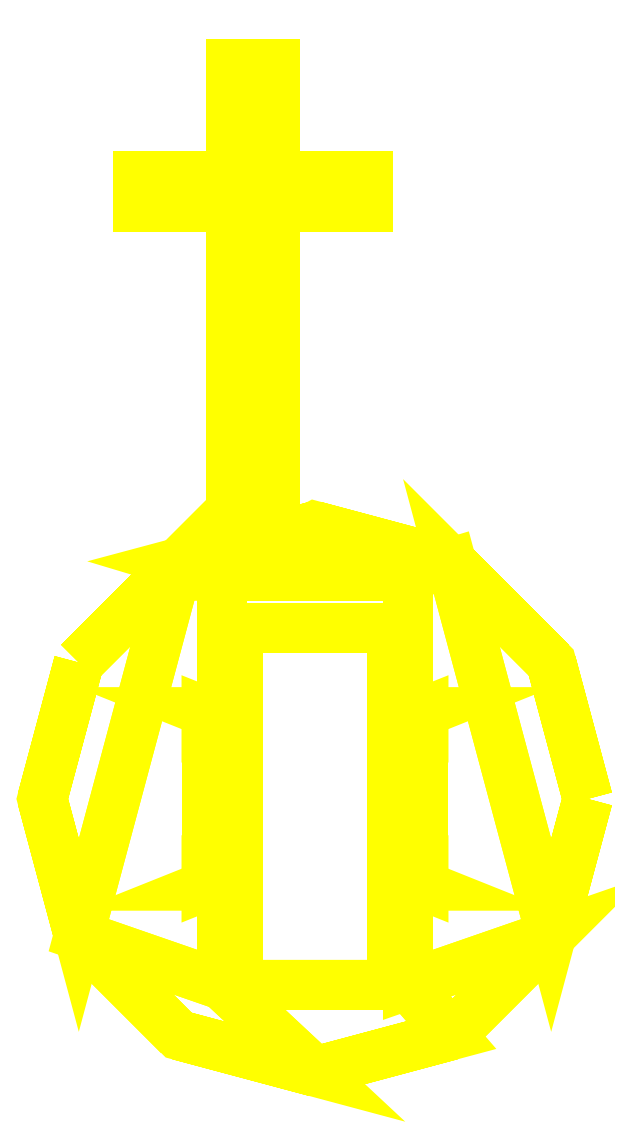
<metadata>
{"format":"dxf","ext":"dxf","renderer":"ezdxf+matplotlib","layout":"modelspace","background":"white","min_lineweight":24,"dpi":150}
</metadata>
<code>
0
SECTION
2
ENTITIES
0
3DFACE
8
MG_TURRET
10
-0.25
20
-0.26
30
1.762
11
-0.25
21
-0.26
31
1.23
12
-0.25
22
0.26
32
1.23
13
-0.25
23
0.26
33
1.762
0
3DFACE
8
MG_TURRET
10
-0.3
20
0.26
30
1.23
11
-0.3
21
0.26
31
1.23
12
-0.3
22
0.198
32
1.612
13
-0.3
23
0.26
33
1.762
0
3DFACE
8
MG_TURRET
10
-0.3
20
0.55
30
0.38
11
-0.3
21
-0.6
31
0.38
12
-0.3
22
-0.26
32
1.23
13
-0.3
23
0.26
33
1.23
0
3DFACE
8
MG_TURRET
10
-0.25
20
-0.26
30
1.23
11
-0.25
21
-0.6
31
0.38
12
-0.25
22
0.55
32
0.38
13
-0.25
23
0.26
33
1.23
0
3DFACE
8
MG_TURRET
10
0.3
20
-0.6
30
0.38
11
0.3
21
-0.6
31
0.1
12
0.3
22
0.72
32
0.1
13
0.3
23
0.72
33
0.38
0
3DFACE
8
MG_TURRET
10
-0.3
20
0.72
30
0.1
11
-0.3
21
-0.6
31
0.1
12
-0.3
22
-0.6
32
0.38
13
-0.3
23
0.72
33
0.38
0
3DFACE
8
MG_TURRET
10
-0.3
20
0.26
30
1.23
11
-0.3
21
0.26
31
1.23
12
-0.3
22
1.8e-15
32
1.53
13
-0.3
23
0.198
33
1.612
0
3DFACE
8
MG_TURRET
10
-0.3
20
0.26
30
1.23
11
-0.3
21
0.26
31
1.23
12
-0.3
22
-0.26
32
1.23
13
-0.3
23
1.8e-15
33
1.53
0
3DFACE
8
MG_TURRET
10
-0.3
20
1.8e-15
30
1.53
11
-0.3
21
1.8e-15
31
1.53
12
-0.3
22
-0.26
32
1.23
13
-0.3
23
-0.198
33
1.612
0
3DFACE
8
MG_TURRET
10
-0.3
20
-0.198
30
1.612
11
-0.3
21
-0.198
31
1.612
12
-0.3
22
-0.26
32
1.23
13
-0.3
23
-0.26
33
1.762
0
3DFACE
8
MG_TURRET
10
-0.25
20
-0.28
30
1.81
11
-0.25
21
-0.198
31
2.008
12
-0.35
22
-0.198
32
2.008
13
-0.35
23
-0.28
33
1.81
0
3DFACE
8
MG_TURRET
10
-0.25
20
-0.198
30
2.008
11
-0.25
21
1.8e-15
31
2.09
12
-0.35
22
1.8e-15
32
2.09
13
-0.35
23
-0.198
33
2.008
0
3DFACE
8
MG_TURRET
10
-0.25
20
1.8e-15
30
2.09
11
-0.25
21
0.198
31
2.008
12
-0.35
22
0.198
32
2.008
13
-0.35
23
1.8e-15
33
2.09
0
3DFACE
8
MG_TURRET
10
-0.25
20
0.198
30
2.008
11
-0.25
21
0.28
31
1.81
12
-0.35
22
0.28
32
1.81
13
-0.35
23
0.198
33
2.008
0
3DFACE
8
MG_TURRET
10
-0.25
20
0.28
30
1.81
11
-0.25
21
0.26
31
1.762
12
-0.3
22
0.26
32
1.762
13
-0.35
23
0.28
33
1.81
0
3DFACE
8
MG_TURRET
10
-0.3
20
0.198
30
1.612
11
-0.3
21
1.8e-15
31
1.53
12
-0.35
22
1.8e-15
32
1.53
13
-0.35
23
0.198
33
1.612
0
3DFACE
8
MG_TURRET
10
-0.3
20
1.8e-15
30
1.53
11
-0.3
21
-0.198
31
1.612
12
-0.35
22
-0.198
32
1.612
13
-0.35
23
1.8e-15
33
1.53
0
3DFACE
8
MG_TURRET
10
-0.25
20
-0.26
30
1.762
11
-0.25
21
-0.28
31
1.81
12
-0.35
22
-0.28
32
1.81
13
-0.3
23
-0.26
33
1.762
0
3DFACE
8
MG_TURRET
10
-0.3
20
0.26
30
1.762
11
-0.3
21
0.198
31
1.612
12
-0.35
22
0.198
32
1.612
13
-0.35
23
0.28
33
1.81
0
3DFACE
8
MG_TURRET
10
-0.3
20
-0.198
30
1.612
11
-0.3
21
-0.26
31
1.762
12
-0.35
22
-0.28
32
1.81
13
-0.35
23
-0.198
33
1.612
0
3DFACE
8
MG_TURRET
10
-0.25
20
0.26
30
1.762
11
-0.25
21
0.26
31
1.23
12
-0.3
22
0.26
32
1.23
13
-0.3
23
0.26
33
1.762
0
3DFACE
8
MG_TURRET
10
-0.3
20
-0.26
30
1.762
11
-0.3
21
-0.26
31
1.23
12
-0.25
22
-0.26
32
1.23
13
-0.25
23
-0.26
33
1.762
0
3DFACE
8
MG_TURRET
10
-0.35
20
1.8e-15
30
2.09
11
-0.35
21
0.198
31
2.008
12
-0.35
22
0.28
32
1.81
13
-0.35
23
-0.198
33
2.008
0
3DFACE
8
MG_TURRET
10
-0.35
20
-0.198
30
2.008
11
-0.35
21
0.28
31
1.81
12
-0.35
22
0.198
32
1.612
13
-0.35
23
-0.28
33
1.81
0
3DFACE
8
MG_TURRET
10
-0.35
20
-0.28
30
1.81
11
-0.35
21
0.198
31
1.612
12
-0.35
22
1.8e-15
32
1.53
13
-0.35
23
-0.198
33
1.612
0
3DFACE
8
MG_TURRET
10
-0.25
20
-0.198
30
2.008
11
-0.25
21
0.28
31
1.81
12
-0.25
22
0.198
32
2.008
13
-0.25
23
1.8e-15
33
2.09
0
3DFACE
8
MG_TURRET
10
-0.25
20
-0.28
30
1.81
11
-0.25
21
0.26
31
1.762
12
-0.25
22
0.28
32
1.81
13
-0.25
23
-0.198
33
2.008
0
3DFACE
8
MG_TURRET
10
-0.25
20
-0.26
30
1.762
11
-0.25
21
0.26
31
1.762
12
-0.25
22
0.26
32
1.762
13
-0.25
23
-0.28
33
1.81
0
3DFACE
8
MG_TURRET
10
0.35
20
0.28
30
1.81
11
0.35
21
-0.198
31
1.612
12
0.35
22
-1.8e-15
32
1.53
13
0.35
23
0.198
33
1.612
0
3DFACE
8
MG_TURRET
10
0.35
20
0.198
30
2.008
11
0.35
21
-0.28
31
1.81
12
0.35
22
-0.198
32
1.612
13
0.35
23
0.28
33
1.81
0
3DFACE
8
MG_TURRET
10
0.3
20
0.26
30
1.762
11
0.3
21
0.26
31
1.23
12
0.25
22
0.26
32
1.23
13
0.25
23
0.26
33
1.762
0
3DFACE
8
MG_TURRET
10
0.25
20
-0.26
30
1.762
11
0.25
21
-0.26
31
1.23
12
0.3
22
-0.26
32
1.23
13
0.3
23
-0.26
33
1.762
0
3DFACE
8
MG_TURRET
10
0.3
20
0.198
30
1.612
11
0.3
21
0.26
31
1.762
12
0.35
22
0.28
32
1.81
13
0.35
23
0.198
33
1.612
0
3DFACE
8
MG_TURRET
10
0.3
20
-0.26
30
1.762
11
0.3
21
-0.198
31
1.612
12
0.35
22
-0.198
32
1.612
13
0.35
23
-0.28
33
1.81
0
3DFACE
8
MG_TURRET
10
0.3
20
-0.26
30
1.23
11
0.3
21
-0.26
31
1.23
12
0.3
22
-0.198
32
1.612
13
0.3
23
-0.26
33
1.762
0
3DFACE
8
MG_TURRET
10
0.3
20
0.198
30
1.612
11
0.3
21
0.198
31
1.612
12
0.3
22
0.26
32
1.23
13
0.3
23
0.26
33
1.762
0
3DFACE
8
MG_TURRET
10
0.25
20
0.26
30
1.762
11
0.25
21
0.26
31
1.23
12
0.25
22
-0.26
32
1.23
13
0.25
23
-0.26
33
1.762
0
3DFACE
8
MG_TURRET
10
0.3
20
-0.6
30
0.38
11
0.3
21
0.55
31
0.38
12
0.3
22
0.26
32
1.23
13
0.3
23
-0.26
33
1.23
0
3DFACE
8
MG_TURRET
10
0.25
20
0.26
30
1.23
11
0.25
21
0.55
31
0.38
12
0.25
22
-0.6
32
0.38
13
0.25
23
-0.26
33
1.23
0
3DFACE
8
MG_TURRET
10
0.3
20
-1.8e-15
30
1.53
11
0.3
21
0.198
31
1.612
12
0.35
22
0.198
32
1.612
13
0.35
23
-1.8e-15
33
1.53
0
3DFACE
8
MG_TURRET
10
0.3
20
-0.198
30
1.612
11
0.3
21
-1.8e-15
31
1.53
12
0.35
22
-1.8e-15
32
1.53
13
0.35
23
-0.198
33
1.612
0
3DFACE
8
MG_TURRET
10
0.3
20
-1.8e-15
30
1.53
11
0.3
21
-1.8e-15
31
1.53
12
0.3
22
0.26
32
1.23
13
0.3
23
0.198
33
1.612
0
3DFACE
8
MG_TURRET
10
0.3
20
-0.26
30
1.23
11
0.3
21
-0.26
31
1.23
12
0.3
22
0.26
32
1.23
13
0.3
23
-1.8e-15
33
1.53
0
3DFACE
8
MG_TURRET
10
0.3
20
-0.26
30
1.23
11
0.3
21
-0.26
31
1.23
12
0.3
22
-1.8e-15
32
1.53
13
0.3
23
-0.198
33
1.612
0
3DFACE
8
MG_TURRET
10
0.25
20
0.26
30
1.762
11
0.25
21
0.28
31
1.81
12
0.35
22
0.28
32
1.81
13
0.3
23
0.26
33
1.762
0
3DFACE
8
MG_TURRET
10
0.25
20
-0.28
30
1.81
11
0.25
21
-0.26
31
1.762
12
0.3
22
-0.26
32
1.762
13
0.35
23
-0.28
33
1.81
0
3DFACE
8
MG_TURRET
10
0.25
20
-0.198
30
2.008
11
0.25
21
-0.28
31
1.81
12
0.35
22
-0.28
32
1.81
13
0.35
23
-0.198
33
2.008
0
3DFACE
8
MG_TURRET
10
0.25
20
-1.8e-15
30
2.09
11
0.25
21
-0.198
31
2.008
12
0.35
22
-0.198
32
2.008
13
0.35
23
-1.8e-15
33
2.09
0
3DFACE
8
MG_TURRET
10
0.25
20
0.198
30
2.008
11
0.25
21
-1.8e-15
31
2.09
12
0.35
22
-1.8e-15
32
2.09
13
0.35
23
0.198
33
2.008
0
3DFACE
8
MG_TURRET
10
0.25
20
0.28
30
1.81
11
0.25
21
0.198
31
2.008
12
0.35
22
0.198
32
2.008
13
0.35
23
0.28
33
1.81
0
3DFACE
8
MG_TURRET
10
0.35
20
-1.8e-15
30
2.09
11
0.35
21
-0.198
31
2.008
12
0.35
22
-0.28
32
1.81
13
0.35
23
0.198
33
2.008
0
3DFACE
8
MG_TURRET
10
0.25
20
0.26
30
1.762
11
0.25
21
-0.26
31
1.762
12
0.25
22
-0.26
32
1.762
13
0.25
23
0.28
33
1.81
0
3DFACE
8
MG_TURRET
10
0.25
20
0.28
30
1.81
11
0.25
21
-0.26
31
1.762
12
0.25
22
-0.28
32
1.81
13
0.25
23
0.198
33
2.008
0
3DFACE
8
MG_TURRET
10
0.25
20
0.198
30
2.008
11
0.25
21
-0.28
31
1.81
12
0.25
22
-0.198
32
2.008
13
0.25
23
-1.8e-15
33
2.09
0
3DFACE
8
MG_TURRET
10
0.25
20
-0.6
30
0.38
11
0.3
21
-0.6
31
0.38
12
0.3
22
-0.26
32
1.23
13
0.25
23
-0.26
33
1.23
0
3DFACE
8
MG_TURRET
10
-0.3
20
-0.6
30
0.38
11
-0.25
21
-0.6
31
0.38
12
-0.25
22
-0.26
32
1.23
13
-0.3
23
-0.26
33
1.23
0
3DFACE
8
MG_TURRET
10
0.3
20
0.55
30
0.38
11
0.25
21
0.55
31
0.38
12
0.25
22
0.26
32
1.23
13
0.3
23
0.26
33
1.23
0
3DFACE
8
MG_TURRET
10
-0.25
20
0.55
30
0.38
11
-0.3
21
0.55
31
0.38
12
-0.3
22
0.26
32
1.23
13
-0.25
23
0.26
33
1.23
0
3DFACE
8
MG_TURRET
10
-0.25
20
0.55
30
0.38
11
-0.25
21
-0.6
31
0.38
12
0.25
22
-0.6
32
0.38
13
0.25
23
0.55
33
0.38
0
3DFACE
8
MG_TURRET
10
-0.3
20
0.72
30
0.38
11
-0.3
21
0.55
31
0.38
12
0.3
22
0.55
32
0.38
13
0.3
23
0.72
33
0.38
0
3DFACE
8
MG_TURRET
10
-0.3
20
0.72
30
0.1
11
-0.3
21
0.72
31
0.38
12
0.3
22
0.72
32
0.38
13
0.3
23
0.72
33
0.1
0
3DFACE
8
MG_TURRET
10
-0.3
20
-0.6
30
0.1
11
0.3
21
-0.6
31
0.1
12
0.3
22
-0.6
32
0.38
13
-0.3
23
-0.6
33
0.38
0
3DFACE
8
MG_TURRET
10
-0.13
20
2.37
30
0.44
11
-0.2
21
2.37
31
0.51
12
-0.2
22
2.01
32
0.51
13
-0.13
23
2.01
33
0.44
0
3DFACE
8
MG_TURRET
10
-0.2
20
2.37
30
0.51
11
-0.27
21
2.37
31
0.44
12
-0.27
22
2.01
32
0.44
13
-0.2
23
2.01
33
0.51
0
3DFACE
8
MG_TURRET
10
-0.27
20
2.37
30
0.44
11
-0.2
21
2.37
31
0.37
12
-0.2
22
2.01
32
0.37
13
-0.27
23
2.01
33
0.44
0
3DFACE
8
MG_TURRET
10
-0.2
20
2.37
30
0.37
11
-0.13
21
2.37
31
0.44
12
-0.13
22
2.01
32
0.44
13
-0.2
23
2.01
33
0.37
0
3DFACE
8
MG_TURRET
10
-0.13
20
1.91
30
0.23
11
-0.2
21
1.91
31
0.3
12
-0.2
22
0.72
32
0.3
13
-0.13
23
0.72
33
0.23
0
3DFACE
8
MG_TURRET
10
-0.2
20
1.91
30
0.3
11
-0.27
21
1.91
31
0.23
12
-0.27
22
0.72
32
0.23
13
-0.2
23
0.72
33
0.3
0
3DFACE
8
MG_TURRET
10
-0.27
20
1.91
30
0.23
11
-0.2
21
1.91
31
0.16
12
-0.2
22
0.72
32
0.16
13
-0.27
23
0.72
33
0.23
0
3DFACE
8
MG_TURRET
10
-0.2
20
1.91
30
0.16
11
-0.13
21
1.91
31
0.23
12
-0.13
22
0.72
32
0.23
13
-0.2
23
0.72
33
0.16
0
3DFACE
8
MG_TURRET
10
0.17
20
2.01
30
0.23
11
0.06163
21
2.01
31
0.4916
12
0.06163
22
1.91
32
0.4916
13
0.17
23
1.91
33
0.23
0
3DFACE
8
MG_TURRET
10
0.06163
20
2.01
30
0.4916
11
-0.2
21
2.01
31
0.6
12
-0.2
22
1.91
32
0.6
13
0.06163
23
1.91
33
0.4916
0
3DFACE
8
MG_TURRET
10
-0.2
20
2.01
30
0.6
11
-0.4616
21
2.01
31
0.4916
12
-0.4616
22
1.91
32
0.4916
13
-0.2
23
1.91
33
0.6
0
3DFACE
8
MG_TURRET
10
-0.4616
20
2.01
30
0.4916
11
-0.57
21
2.01
31
0.23
12
-0.57
22
1.91
32
0.23
13
-0.4616
23
1.91
33
0.4916
0
3DFACE
8
MG_TURRET
10
-0.57
20
2.01
30
0.23
11
-0.4616
21
2.01
31
-0.03163
12
-0.4616
22
1.91
32
-0.03163
13
-0.57
23
1.91
33
0.23
0
3DFACE
8
MG_TURRET
10
-0.4616
20
2.01
30
-0.03163
11
-0.2
21
2.01
31
-0.14
12
-0.2
22
1.91
32
-0.14
13
-0.4616
23
1.91
33
-0.03163
0
3DFACE
8
MG_TURRET
10
-0.2
20
2.01
30
-0.14
11
0.06163
21
2.01
31
-0.03163
12
0.06163
22
1.91
32
-0.03163
13
-0.2
23
1.91
33
-0.14
0
3DFACE
8
MG_TURRET
10
0.06163
20
2.01
30
-0.03163
11
0.17
21
2.01
31
0.23
12
0.17
22
1.91
32
0.23
13
0.06163
23
1.91
33
-0.03163
0
3DFACE
8
MG_TURRET
10
-0.27
20
2.37
30
0.44
11
-0.2
21
2.37
31
0.51
12
-0.13
22
2.37
32
0.44
13
-0.2
23
2.37
33
0.37
0
3DFACE
8
MG_TURRET
10
-0.4616
20
2.01
30
0.4916
11
-0.2
21
2.01
31
0.6
12
0.06163
22
2.01
32
0.4916
13
-0.57
23
2.01
33
0.23
0
3DFACE
8
MG_TURRET
10
-0.57
20
2.01
30
0.23
11
0.06163
21
2.01
31
0.4916
12
0.17
22
2.01
32
0.23
13
-0.4616
23
2.01
33
-0.03163
0
3DFACE
8
MG_TURRET
10
-0.4616
20
2.01
30
-0.03163
11
0.17
21
2.01
31
0.23
12
0.06163
22
2.01
32
-0.03163
13
-0.2
23
2.01
33
-0.14
0
3DFACE
8
MG_TURRET
10
0.06163
20
1.91
30
-0.03163
11
-0.57
21
1.91
31
0.23
12
-0.4616
22
1.91
32
-0.03163
13
-0.2
23
1.91
33
-0.14
0
3DFACE
8
MG_TURRET
10
0.17
20
1.91
30
0.23
11
-0.4616
21
1.91
31
0.4916
12
-0.57
22
1.91
32
0.23
13
0.06163
23
1.91
33
-0.03163
0
3DFACE
8
MG_TURRET
10
0.06163
20
1.91
30
0.4916
11
-0.2
21
1.91
31
0.6
12
-0.4616
22
1.91
32
0.4916
13
0.17
23
1.91
33
0.23
0
3DFACE
8
MG_TURRET
10
0.88
20
-1.8e-15
30
0
11
0.7621
21
0.44
31
0
12
0.7621
22
0.44
32
0.1
13
0.88
23
-1.8e-15
33
0.1
0
3DFACE
8
MG_TURRET
10
0.7621
20
0.44
30
0
11
0.44
21
0.7621
31
0
12
0.44
22
0.7621
32
0.1
13
0.7621
23
0.44
33
0.1
0
3DFACE
8
MG_TURRET
10
0.44
20
0.7621
30
0
11
1e-16
21
0.88
31
0
12
1e-16
22
0.88
32
0.1
13
0.44
23
0.7621
33
0.1
0
3DFACE
8
MG_TURRET
10
1e-16
20
0.88
30
0
11
-0.44
21
0.7621
31
0
12
-0.44
22
0.7621
32
0.1
13
1e-16
23
0.88
33
0.1
0
3DFACE
8
MG_TURRET
10
-0.44
20
0.7621
30
0
11
-0.7621
21
0.44
31
0
12
-0.7621
22
0.44
32
0.1
13
-0.44
23
0.7621
33
0.1
0
3DFACE
8
MG_TURRET
10
-0.7621
20
0.44
30
0
11
-0.88
21
0
31
0
12
-0.88
22
0
32
0.1
13
-0.7621
23
0.44
33
0.1
0
3DFACE
8
MG_TURRET
10
-0.88
20
0
30
0
11
-0.7621
21
-0.44
31
0
12
-0.7621
22
-0.44
32
0.1
13
-0.88
23
0
33
0.1
0
3DFACE
8
MG_TURRET
10
-0.7621
20
-0.44
30
0
11
-0.44
21
-0.7621
31
0
12
-0.44
22
-0.7621
32
0.1
13
-0.7621
23
-0.44
33
0.1
0
3DFACE
8
MG_TURRET
10
-0.44
20
-0.7621
30
0
11
-2e-16
21
-0.88
31
0
12
-2e-16
22
-0.88
32
0.1
13
-0.44
23
-0.7621
33
0.1
0
3DFACE
8
MG_TURRET
10
-2e-16
20
-0.88
30
0
11
0.44
21
-0.7621
31
0
12
0.44
22
-0.7621
32
0.1
13
-2e-16
23
-0.88
33
0.1
0
3DFACE
8
MG_TURRET
10
0.44
20
-0.7621
30
0
11
0.7621
21
-0.44
31
0
12
0.7621
22
-0.44
32
0.1
13
0.44
23
-0.7621
33
0.1
0
3DFACE
8
MG_TURRET
10
0.7621
20
-0.44
30
0
11
0.88
21
-1.8e-15
31
0
12
0.88
22
-1.8e-15
32
0.1
13
0.7621
23
-0.44
33
0.1
0
3DFACE
8
MG_TURRET
10
-0.7621
20
0.44
30
0.1
11
-0.88
21
0
31
0.1
12
-0.7621
22
-0.44
32
0.1
13
-0.44
23
0.7621
33
0.1
0
3DFACE
8
MG_TURRET
10
-0.44
20
0.7621
30
0.1
11
-0.7621
21
-0.44
31
0.1
12
-0.3
22
-0.6
32
0.1
13
-0.3
23
0.72
33
0.1
0
3DFACE
8
MG_TURRET
10
-0.7621
20
-0.44
30
0.1
11
-0.44
21
-0.7621
31
0.1
12
-2e-16
22
-0.88
32
0.1
13
-0.3
23
-0.6
33
0.1
0
3DFACE
8
MG_TURRET
10
1e-16
20
0.88
30
0.1
11
-0.44
21
0.7621
31
0.1
12
-0.3
22
0.72
32
0.1
13
-0.3
23
0.72
33
0.1
0
3DFACE
8
MG_TURRET
10
0.44
20
0.7621
30
0.1
11
1e-16
21
0.88
31
0.1
12
-0.3
22
0.72
32
0.1
13
0.3
23
0.72
33
0.1
0
3DFACE
8
MG_TURRET
10
0.88
20
-1.8e-15
30
0.1
11
0.7621
21
0.44
31
0.1
12
0.44
22
0.7621
32
0.1
13
0.7621
23
-0.44
33
0.1
0
3DFACE
8
MG_TURRET
10
0.7621
20
-0.44
30
0.1
11
0.44
21
0.7621
31
0.1
12
0.3
22
0.72
32
0.1
13
0.3
23
-0.6
33
0.1
0
3DFACE
8
MG_TURRET
10
0.44
20
-0.7621
30
0.1
11
0.7621
21
-0.44
31
0.1
12
0.3
22
-0.6
32
0.1
13
0.3
23
-0.6
33
0.1
0
3DFACE
8
MG_TURRET
10
-2e-16
20
-0.88
30
0.1
11
0.44
21
-0.7621
31
0.1
12
0.3
22
-0.6
32
0.1
13
-0.3
23
-0.6
33
0.1
0
VIEWPORT
8
0
10
144.7
20
101.2
30
0
40
391.1
41
222.2
68
     2
69
     1
0
VIEWPORT
8
0
10
139.2
20
100.8
30
0
40
222.8
41
161.3
68
     1
69
     2
0
ENDSEC
0
EOF

</code>
